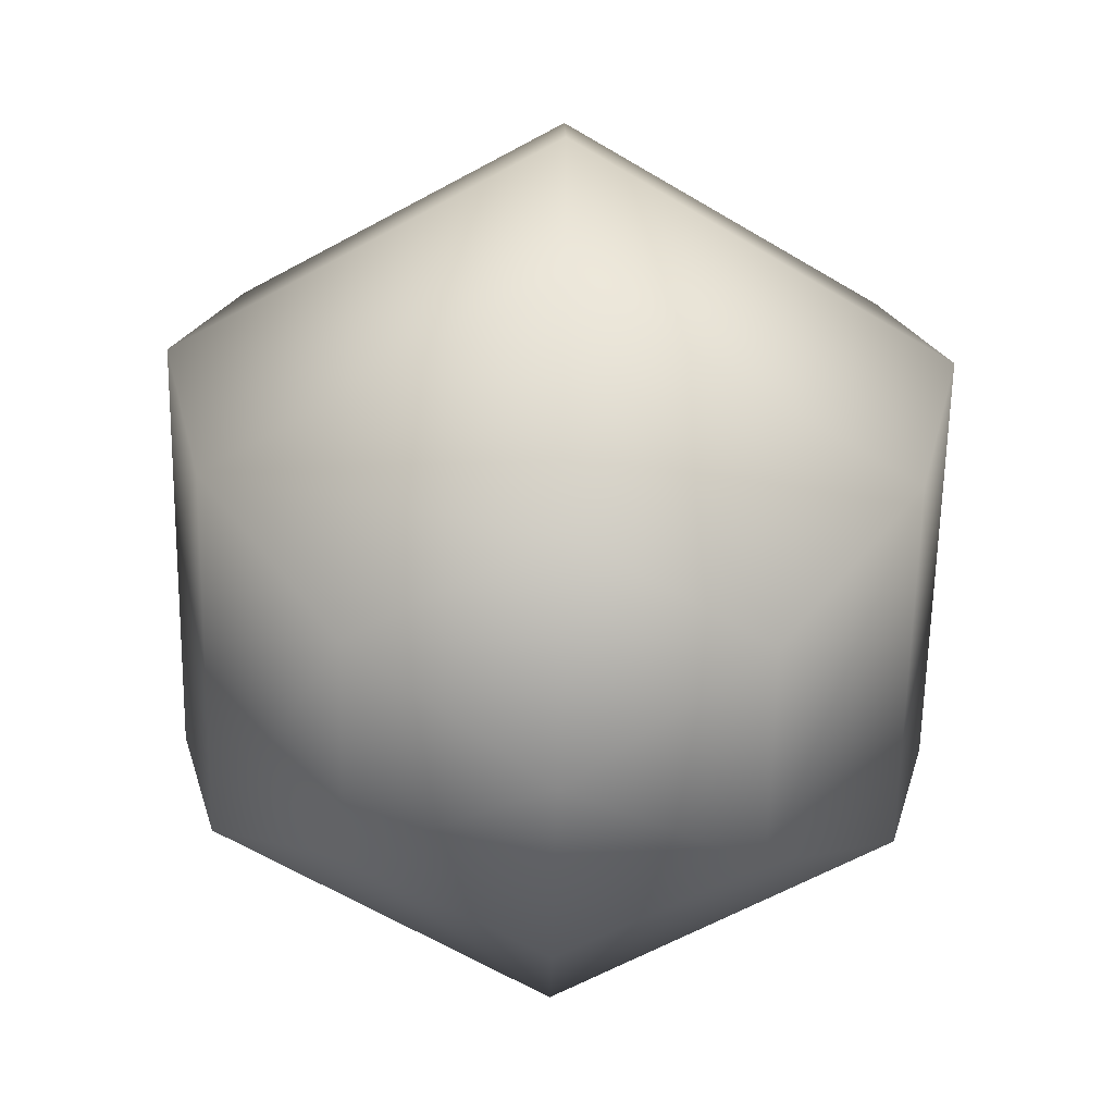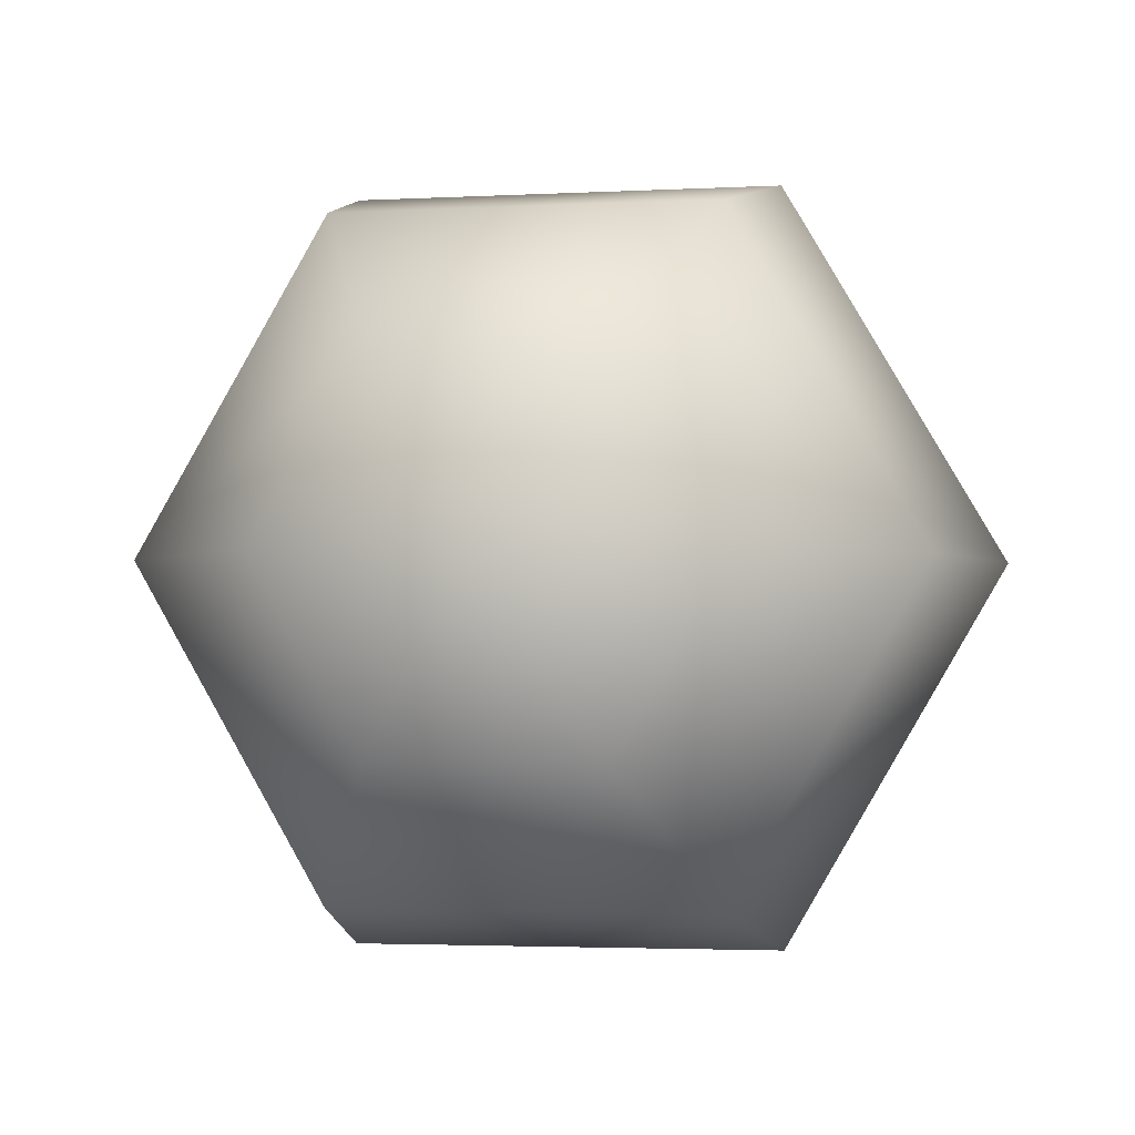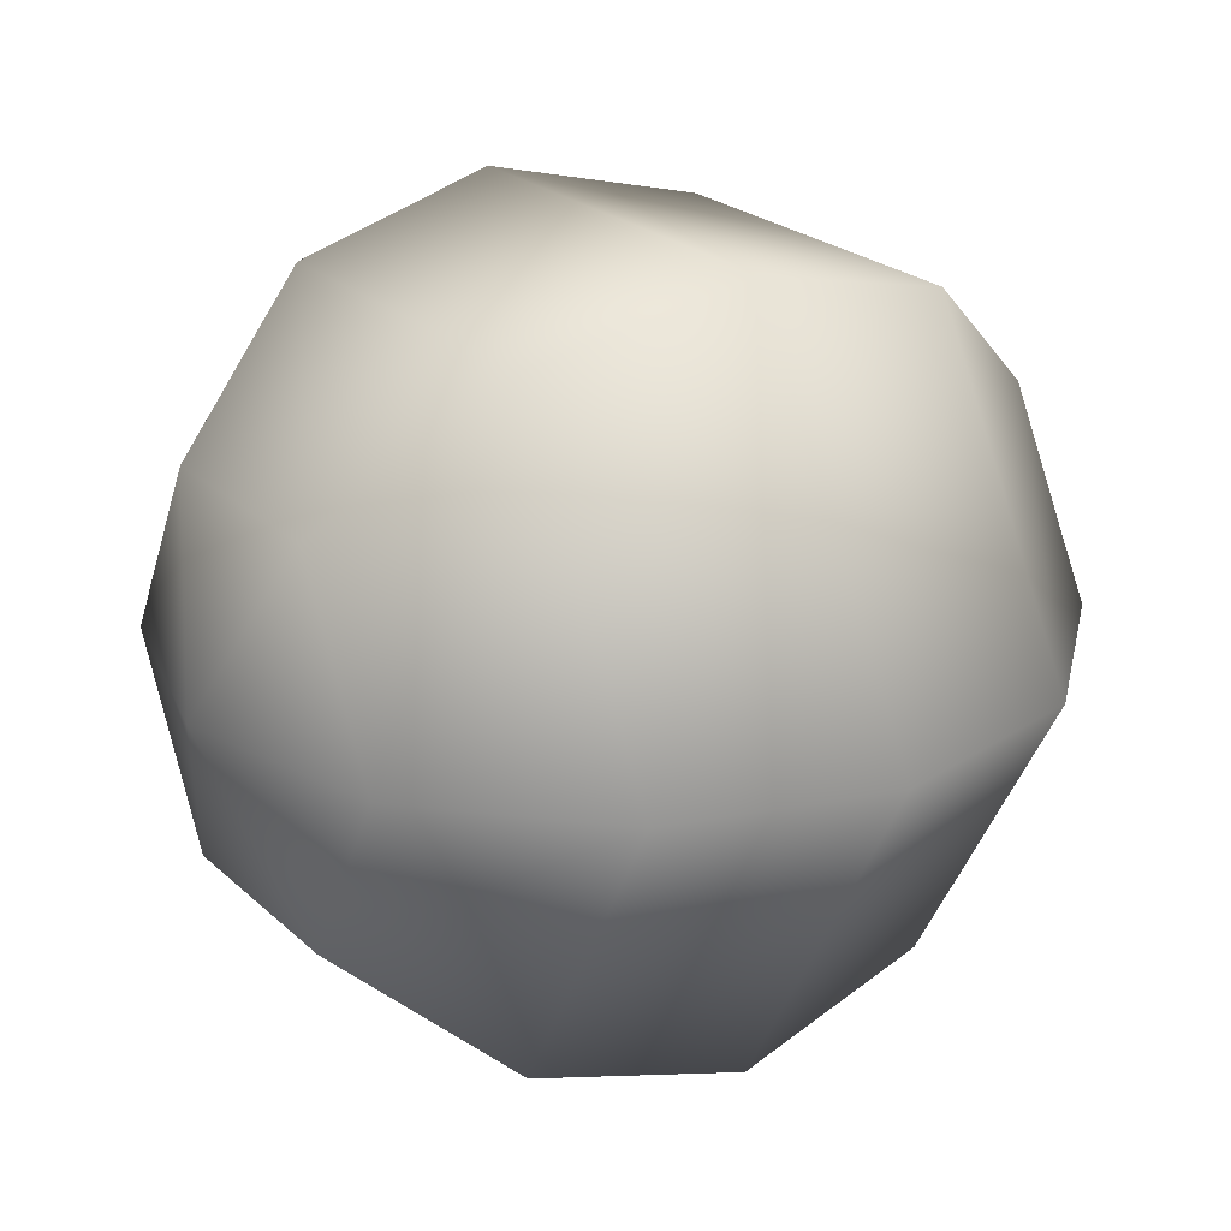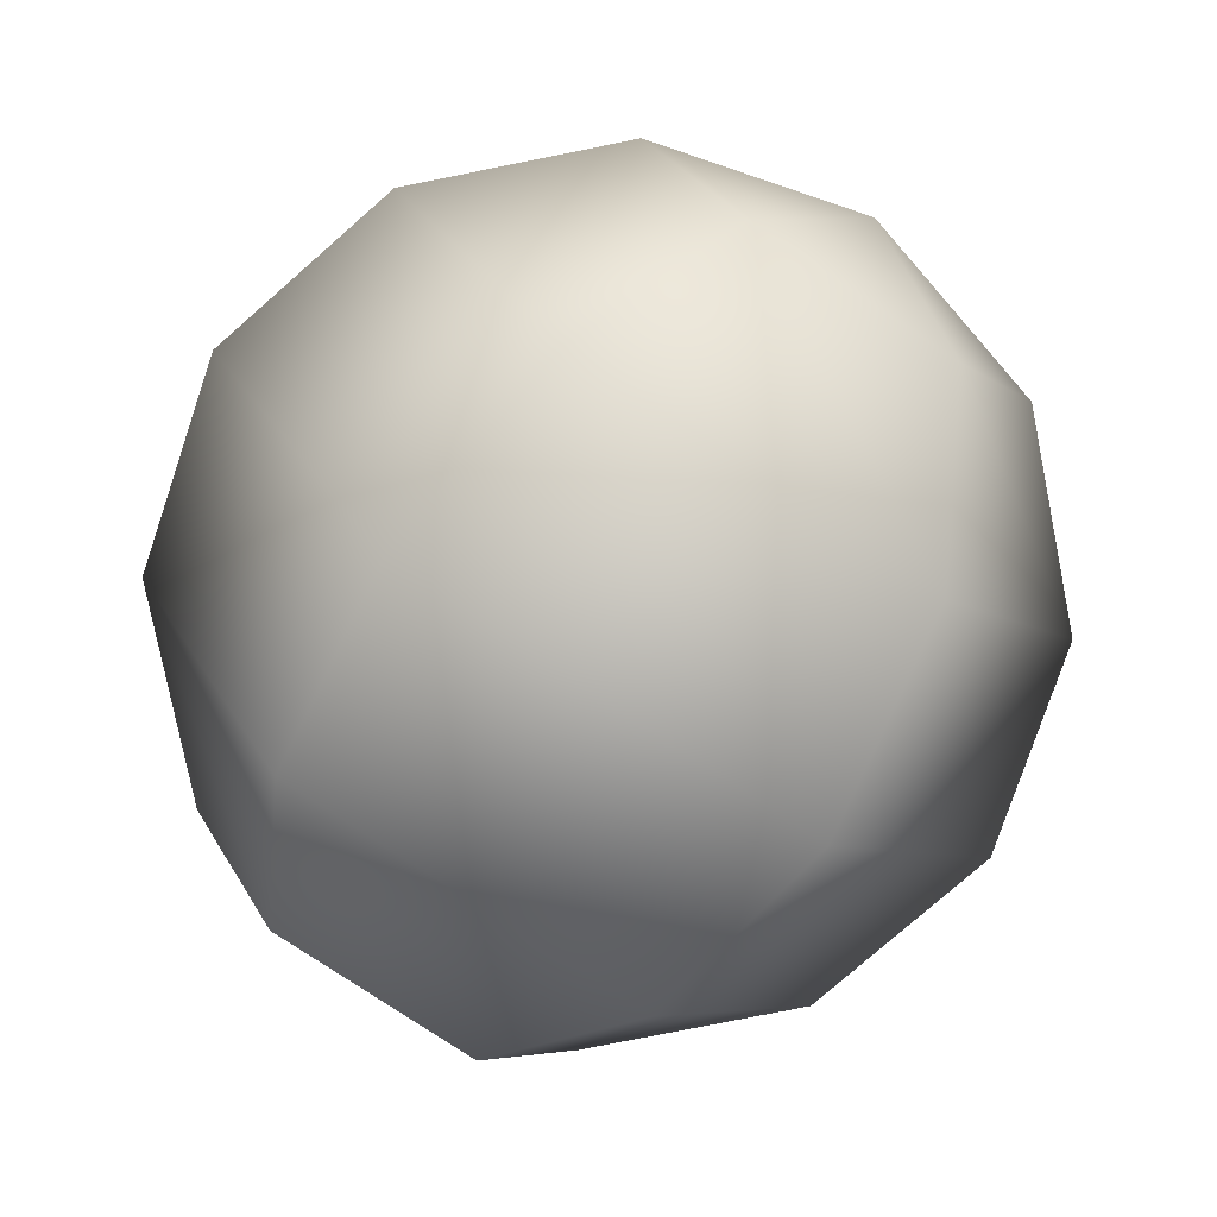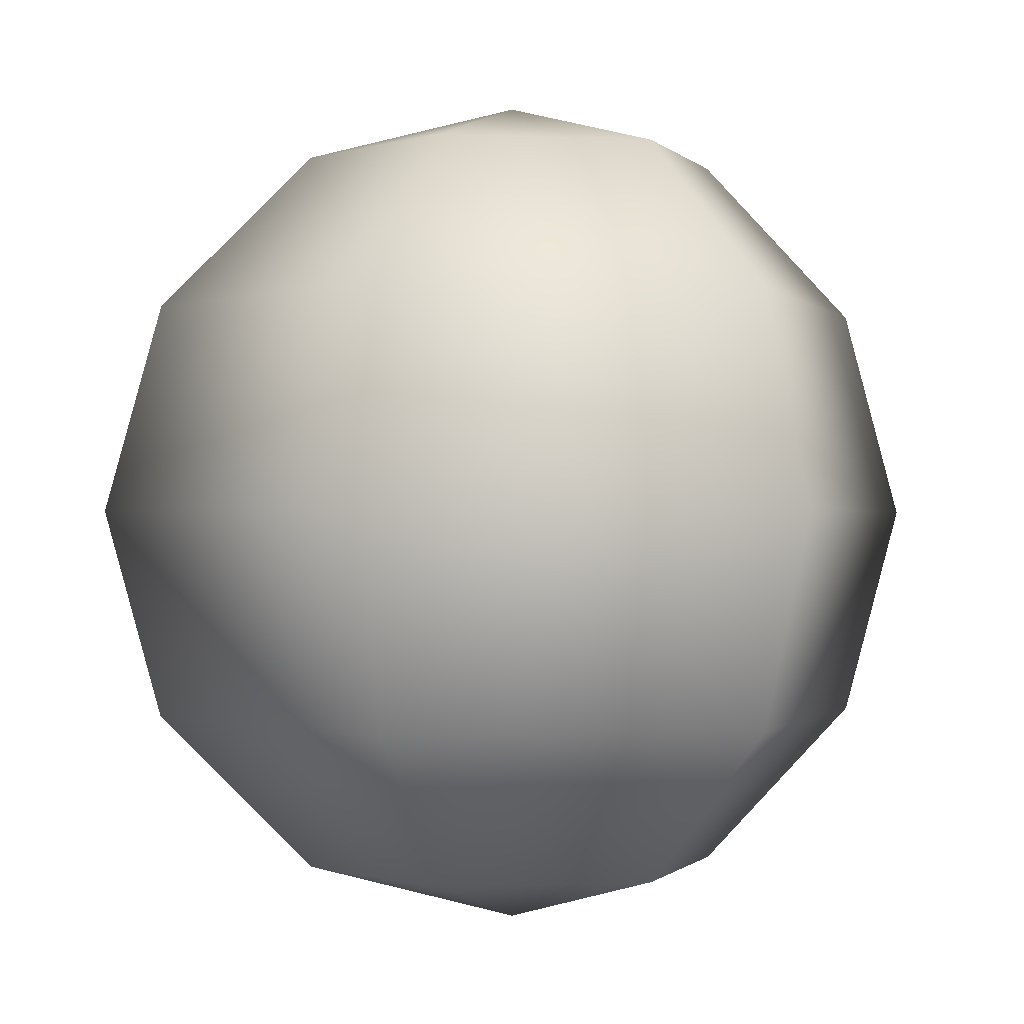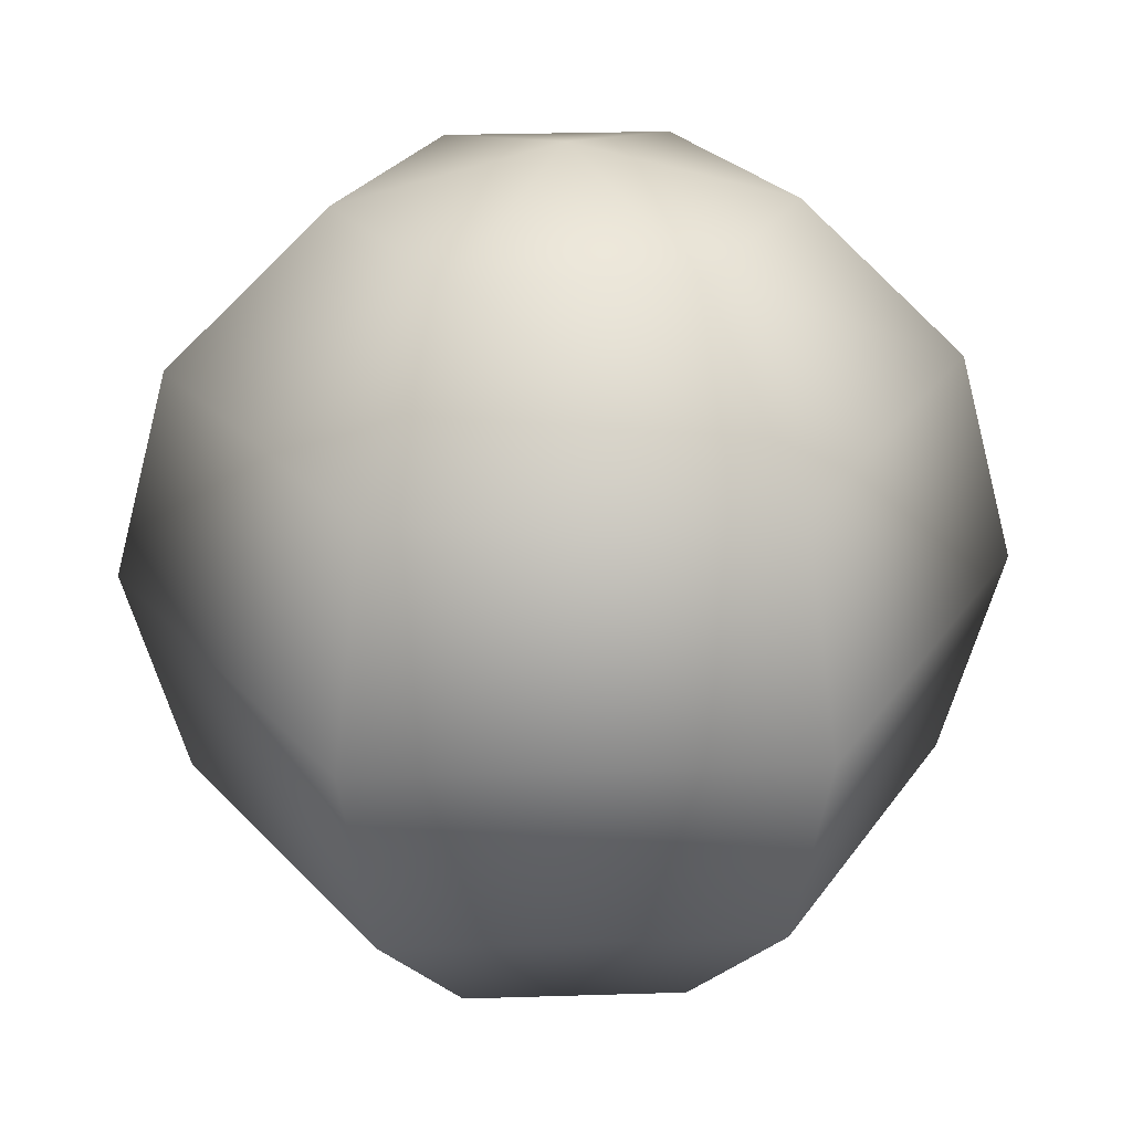
<metadata>
{"format":"obj","ext":"obj","renderer":"f3d","projection":"perspective","resolution":1024,"background":"white","views":[{"elev":-62.8,"azim":88.9,"up":"+Z"},{"elev":-2.8,"azim":-169.1,"up":"+Y"},{"elev":22.8,"azim":56.7,"up":"+Y"},{"elev":-78.3,"azim":146.3,"up":"+Y"},{"elev":-0.6,"azim":109.3,"up":"+Z"},{"elev":28.0,"azim":177.3,"up":"+Z"}]}
</metadata>
<code>
o vsn_mesh_0__mesh_0_.014
v 0 -0 1.8
v 0.4535 0.7795 1.559
v -0.4535 0.7795 1.559
v 0.8929 -0 1.559
v -0.8929 -0 1.559
v 0.4535 -0.7795 1.559
v -0.4535 -0.7795 1.559
v -0.7795 1.346 0.8929
v 0.7795 1.346 0.8929
v -0.7795 -1.346 0.8929
v -1.559 -0 0.8929
v 1.559 -0 0.8929
v 0.7795 -1.346 0.8929
v -1.8 0 0
v -0.8929 1.559 0
v 0.8929 -1.559 -0
v -0.8929 -1.559 -0
v 0.8929 1.559 0
v 1.8 0 0
v -0.7795 -1.346 -0.8929
v -1.559 0 -0.8929
v 1.559 0 -0.8929
v 0.7795 -1.346 -0.8929
v -0.7795 1.346 -0.8929
v 0.7795 1.346 -0.8929
v 0.4535 -0.7795 -1.559
v -0.4535 -0.7795 -1.559
v 0.4535 0.7795 -1.559
v 0.8929 0 -1.559
v -0.8929 0 -1.559
v -0.4535 0.7795 -1.559
v 0 0 -1.8
f 1 2 3
f 1 4 2
f 1 3 5
f 1 6 4
f 1 5 7
f 1 7 6
f 2 8 3
f 2 4 9
f 2 9 8
f 5 10 7
f 5 3 11
f 5 11 10
f 3 8 11
f 6 12 4
f 6 7 13
f 6 13 12
f 7 10 13
f 4 12 9
f 8 14 11
f 8 9 15
f 8 15 14
f 10 16 13
f 10 11 17
f 10 17 16
f 11 14 17
f 12 18 9
f 12 13 19
f 12 19 18
f 13 16 19
f 9 18 15
f 14 20 17
f 14 15 21
f 14 21 20
f 16 22 19
f 16 17 23
f 16 23 22
f 17 20 23
f 18 24 15
f 18 19 25
f 18 25 24
f 19 22 25
f 15 24 21
f 20 26 23
f 20 21 27
f 20 27 26
f 22 28 25
f 22 23 29
f 22 29 28
f 23 26 29
f 24 30 21
f 24 25 31
f 24 31 30
f 25 28 31
f 21 30 27
f 26 32 29
f 26 27 32
f 32 31 28
f 32 30 31
f 32 28 29
f 32 27 30

</code>
